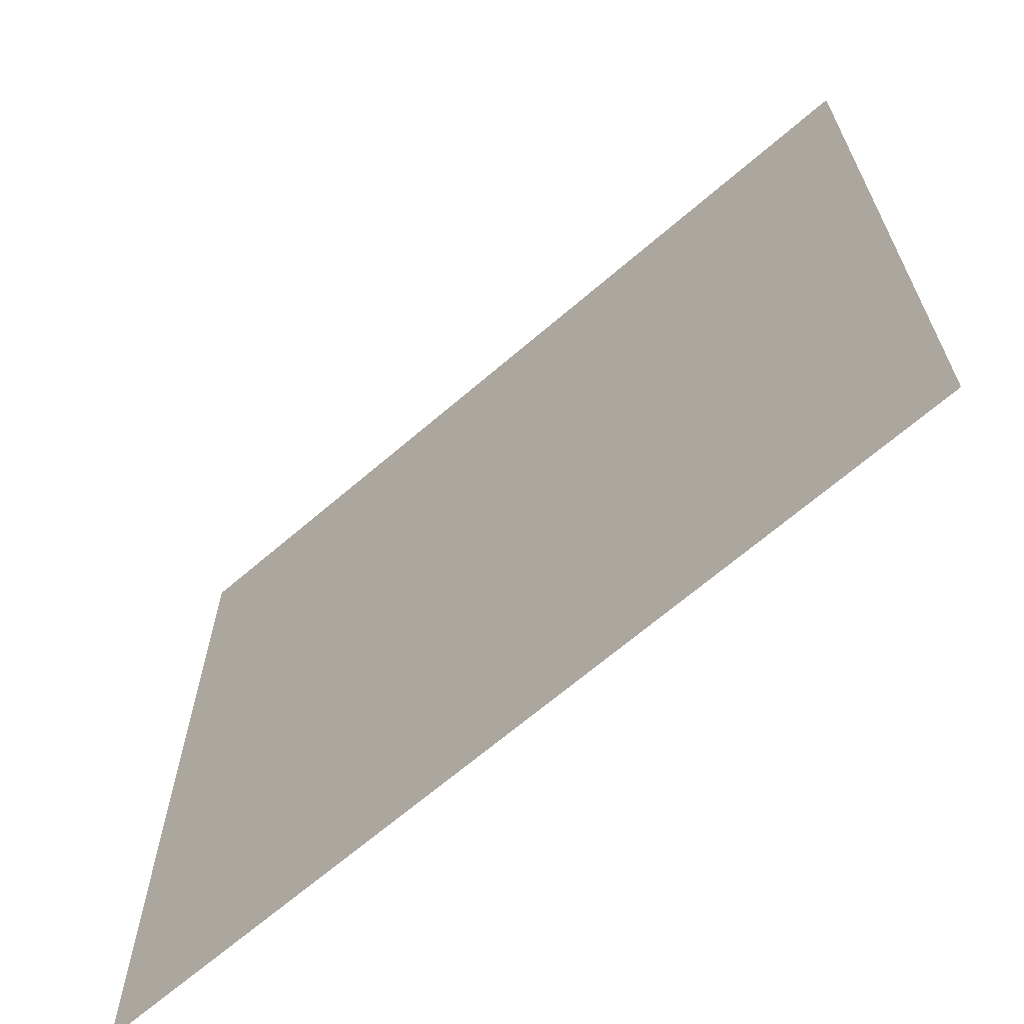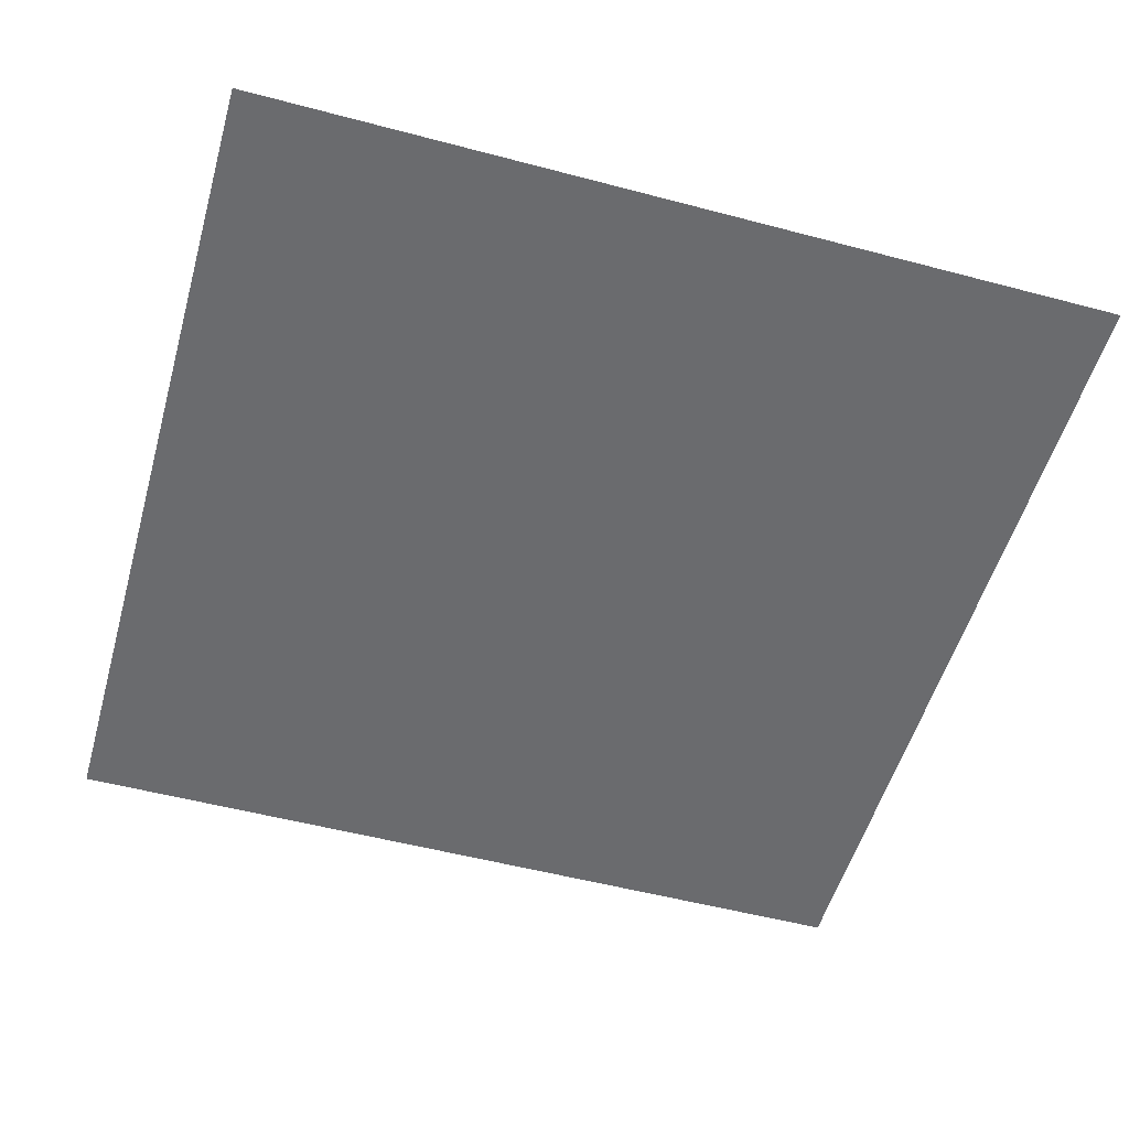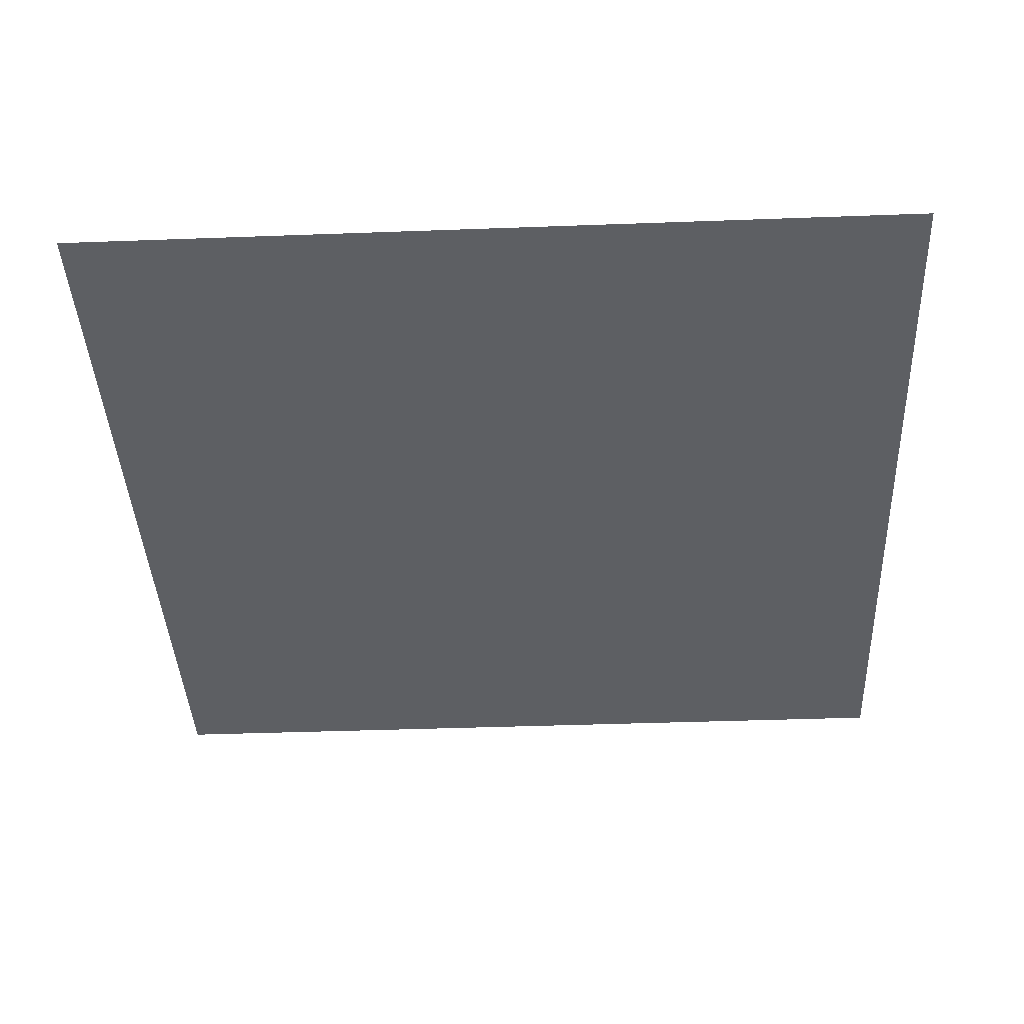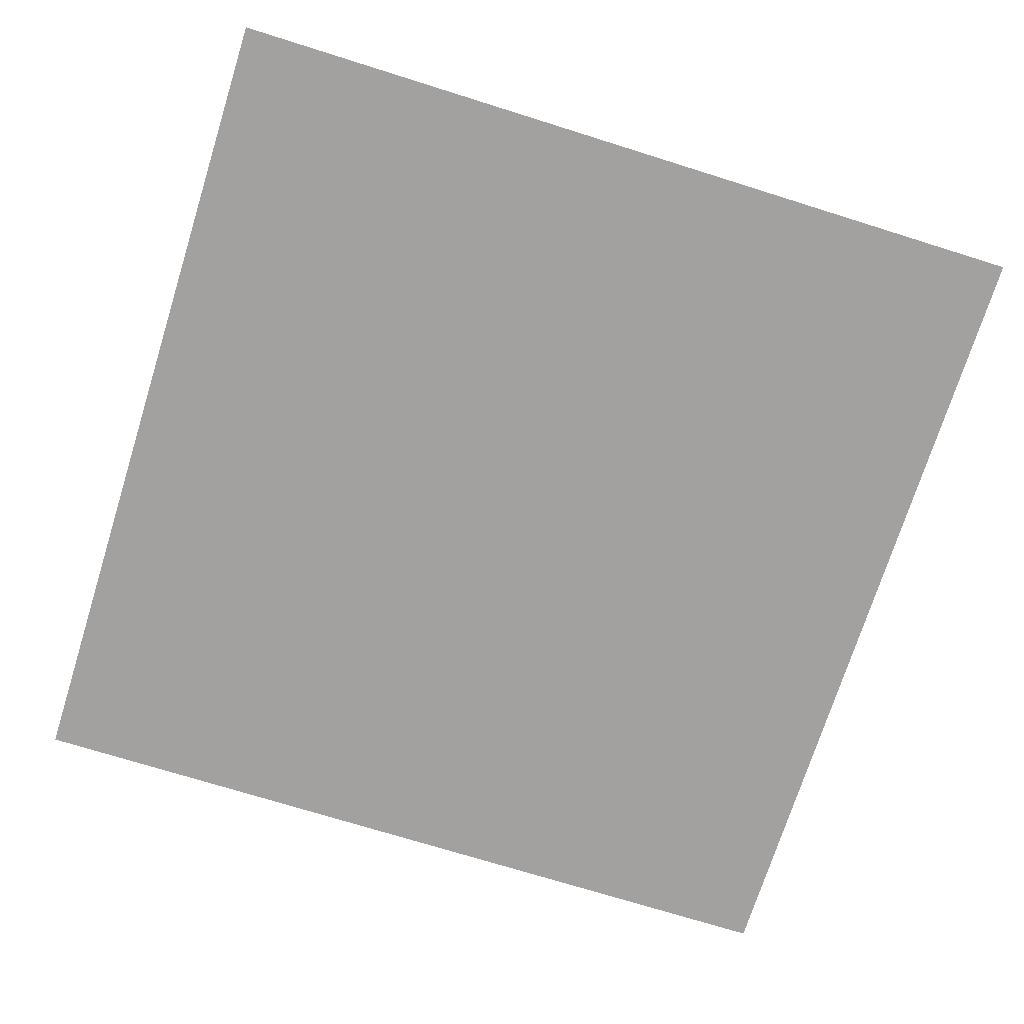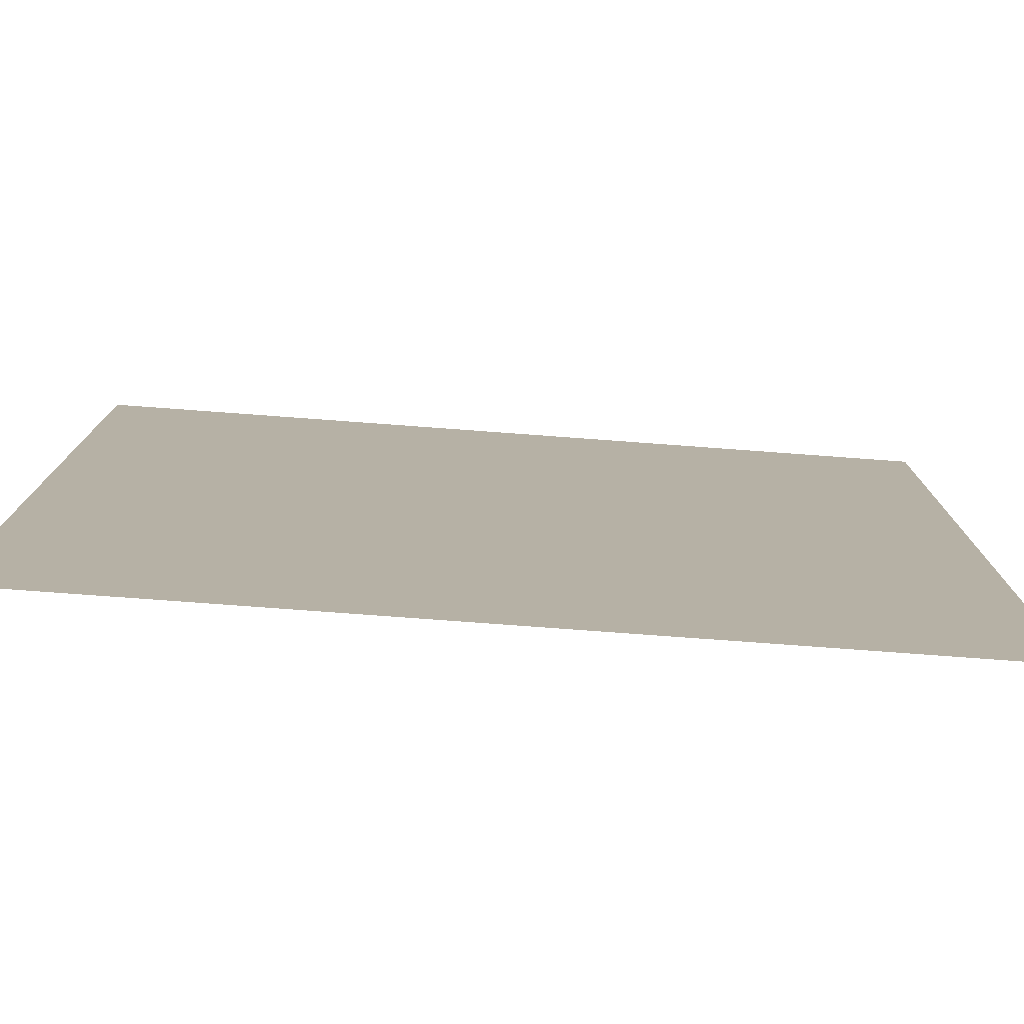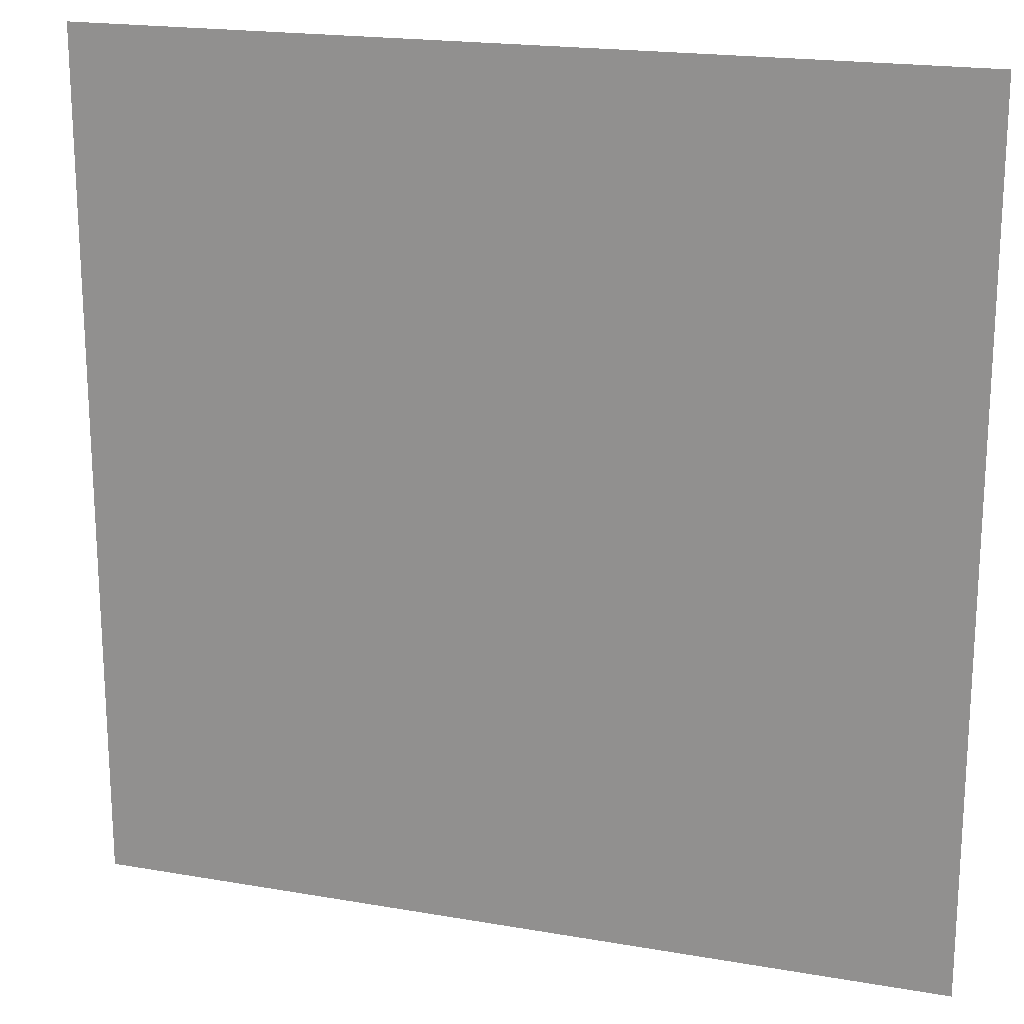
<metadata>
{"format":"obj","ext":"obj","renderer":"f3d","projection":"perspective","resolution":1024,"background":"white","views":[{"elev":-67.0,"azim":-139.2,"up":"+Z"},{"elev":-53.3,"azim":164.2,"up":"+Y"},{"elev":-40.3,"azim":92.6,"up":"+Y"},{"elev":-72.3,"azim":-107.4,"up":"+Y"},{"elev":-78.5,"azim":175.8,"up":"+Z"},{"elev":19.2,"azim":18.2,"up":"+Z"}]}
</metadata>
<code>
o Plane
v -20 0 20
v 20 0 20
v -20 0 -20
v 20 0 -20
f 2 3 1
f 2 4 3

</code>
